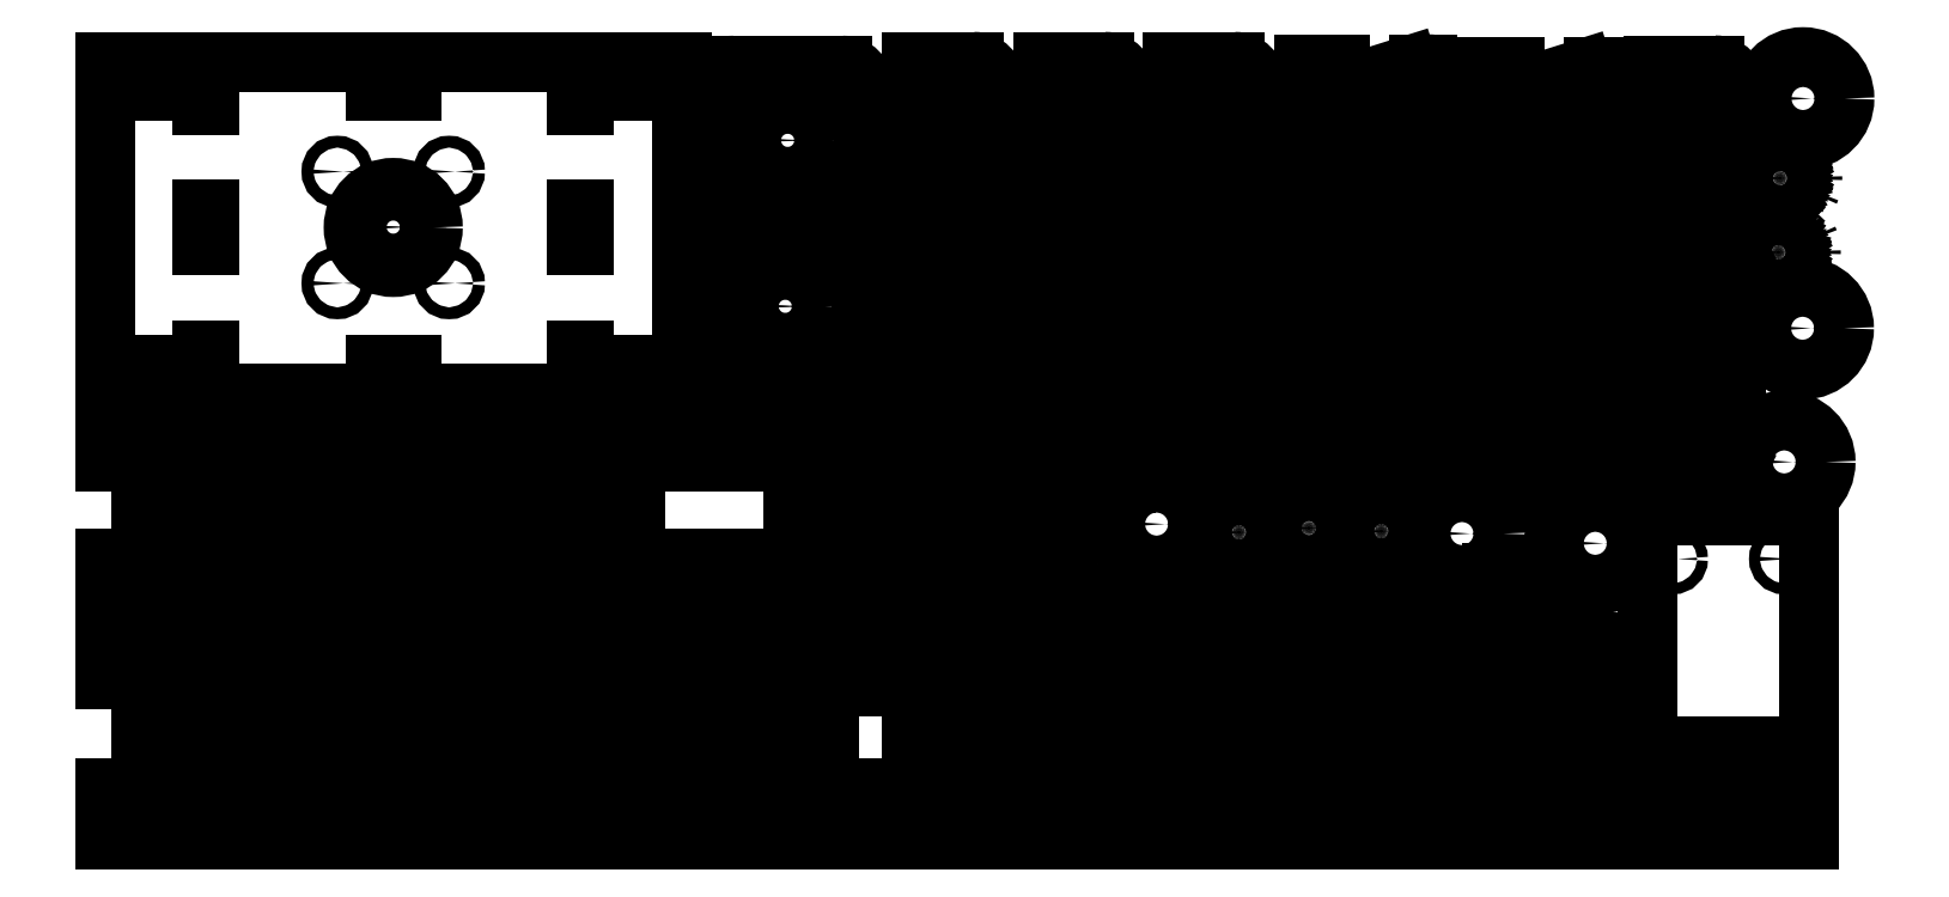
<metadata>
{"format":"dxf","ext":"dxf","renderer":"ezdxf+matplotlib","layout":"modelspace","background":"white","min_lineweight":24,"dpi":150}
</metadata>
<code>
0
SECTION
2
ENTITIES
0
INSERT
8
Default
2
SE
10
0
20
0
30
0
0
INSERT
8
Default
2
SE1
10
0
20
0
30
0
0
INSERT
8
Default
2
SE2
10
0
20
0
30
0
0
INSERT
8
Default
2
SE3
10
0
20
0
30
0
0
INSERT
8
Default
2
SE4
10
0
20
0
30
0
0
INSERT
8
Default
2
SE5
10
0
20
0
30
0
0
INSERT
8
Default
2
SE6
10
0
20
0
30
0
0
INSERT
8
Default
2
SE7
10
0
20
0
30
0
0
INSERT
8
Default
2
SE8
10
0
20
0
30
0
0
INSERT
8
Default
2
SE9
10
0
20
0
30
0
0
INSERT
8
Default
2
SE10
10
0
20
0
30
0
0
INSERT
8
Default
2
SE11
10
0
20
0
30
0
0
INSERT
8
Default
2
SE12
10
0
20
0
30
0
0
INSERT
8
Default
2
SE13
10
0
20
0
30
0
0
INSERT
8
Default
2
SE14
10
0
20
0
30
0
0
INSERT
8
Default
2
SE15
10
0
20
0
30
0
0
INSERT
8
Default
2
SE16
10
0
20
0
30
0
0
INSERT
8
Default
2
SE17
10
0
20
0
30
0
0
INSERT
8
Default
2
SE18
10
0
20
0
30
0
0
INSERT
8
Default
2
SE19
10
0
20
0
30
0
0
INSERT
8
Default
2
SE20
10
0
20
0
30
0
0
INSERT
8
Default
2
SE21
10
0
20
0
30
0
0
INSERT
8
Default
2
SE22
10
0
20
0
30
0
0
INSERT
8
Default
2
SE23
10
0
20
0
30
0
0
INSERT
8
Default
2
SE24
10
0
20
0
30
0
0
INSERT
8
Default
2
SE25
10
0
20
0
30
0
0
INSERT
8
Default
2
SE26
10
0
20
0
30
0
0
INSERT
8
Default
2
SE27
10
0
20
0
30
0
0
INSERT
8
Default
2
SE28
10
0
20
0
30
0
0
INSERT
8
Default
2
SE29
10
0
20
0
30
0
0
INSERT
8
Default
2
SE30
10
0
20
0
30
0
0
INSERT
8
Default
2
SE31
10
0
20
0
30
0
0
INSERT
8
Default
2
SE32
10
0
20
0
30
0
0
INSERT
8
Default
2
SE33
10
0
20
0
30
0
0
INSERT
8
Default
2
SE34
10
0
20
0
30
0
0
INSERT
8
Default
2
SE35
10
0
20
0
30
0
0
INSERT
8
Default
2
SE36
10
0
20
0
30
0
0
INSERT
8
Default
2
SE37
10
0
20
0
30
0
0
INSERT
8
Default
2
SE38
10
0
20
0
30
0
0
INSERT
8
Default
2
SE39
10
0
20
0
30
0
0
INSERT
8
Default
2
SE40
10
0
20
0
30
0
0
INSERT
8
Default
2
SE41
10
0
20
0
30
0
0
INSERT
8
Default
2
SE42
10
0
20
0
30
0
0
INSERT
8
Default
2
SE43
10
0
20
0
30
0
0
INSERT
8
Default
2
SE44
10
0
20
0
30
0
0
INSERT
8
Default
2
SE45
10
0
20
0
30
0
0
INSERT
8
Default
2
SE46
10
0
20
0
30
0
0
INSERT
8
Default
2
SE47
10
0
20
0
30
0
0
INSERT
8
Default
2
SE48
10
0
20
0
30
0
0
INSERT
8
Default
2
SE49
10
0
20
0
30
0
0
INSERT
8
Default
2
SE50
10
0
20
0
30
0
0
INSERT
8
Default
2
SE51
10
0
20
0
30
0
0
INSERT
8
Default
2
SE52
10
0
20
0
30
0
0
INSERT
8
Default
2
SE53
10
0
20
0
30
0
0
INSERT
8
Default
2
SE54
10
0
20
0
30
0
0
INSERT
8
Default
2
SE55
10
0
20
0
30
0
0
INSERT
8
Default
2
SE56
10
0
20
0
30
0
0
INSERT
8
Default
2
SE57
10
0
20
0
30
0
0
INSERT
8
Default
2
SE58
10
0
20
0
30
0
0
INSERT
8
Default
2
SE59
10
0
20
0
30
0
0
INSERT
8
Default
2
SE60
10
0
20
0
30
0
0
INSERT
8
Default
2
SE61
10
0
20
0
30
0
0
INSERT
8
Default
2
SE62
10
0
20
0
30
0
0
INSERT
8
Default
2
SE63
10
0
20
0
30
0
0
INSERT
8
Default
2
SE64
10
0
20
0
30
0
0
INSERT
8
Default
2
SE65
10
0
20
0
30
0
0
INSERT
8
Default
2
SE66
10
0
20
0
30
0
0
ENDSEC
0
EOF

</code>
